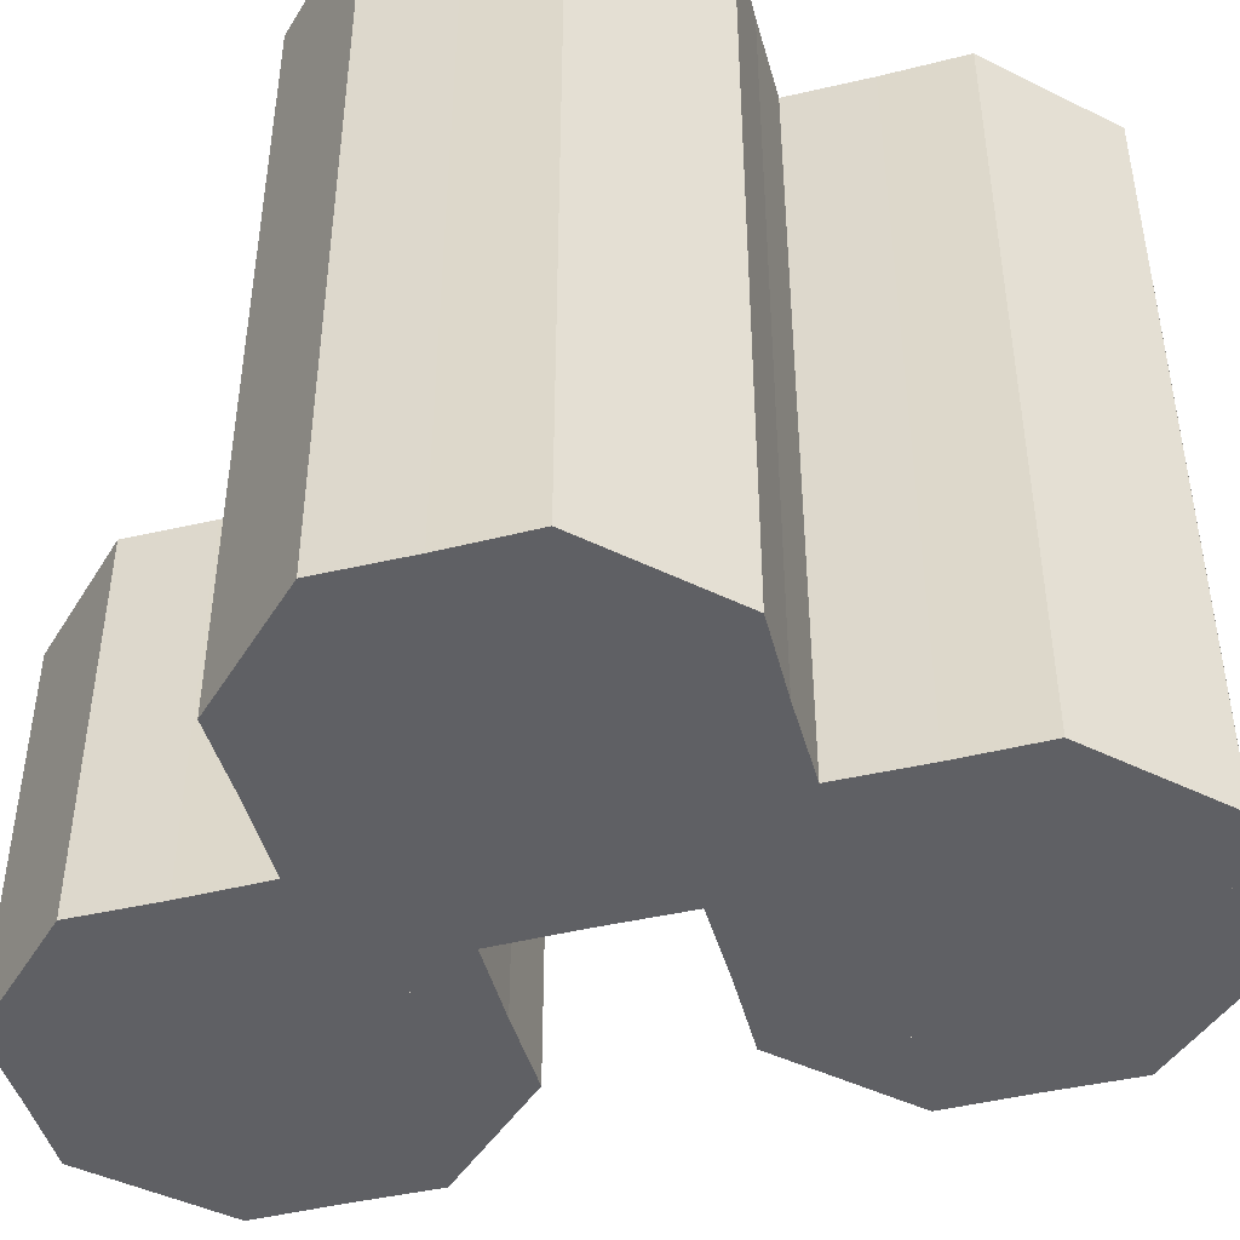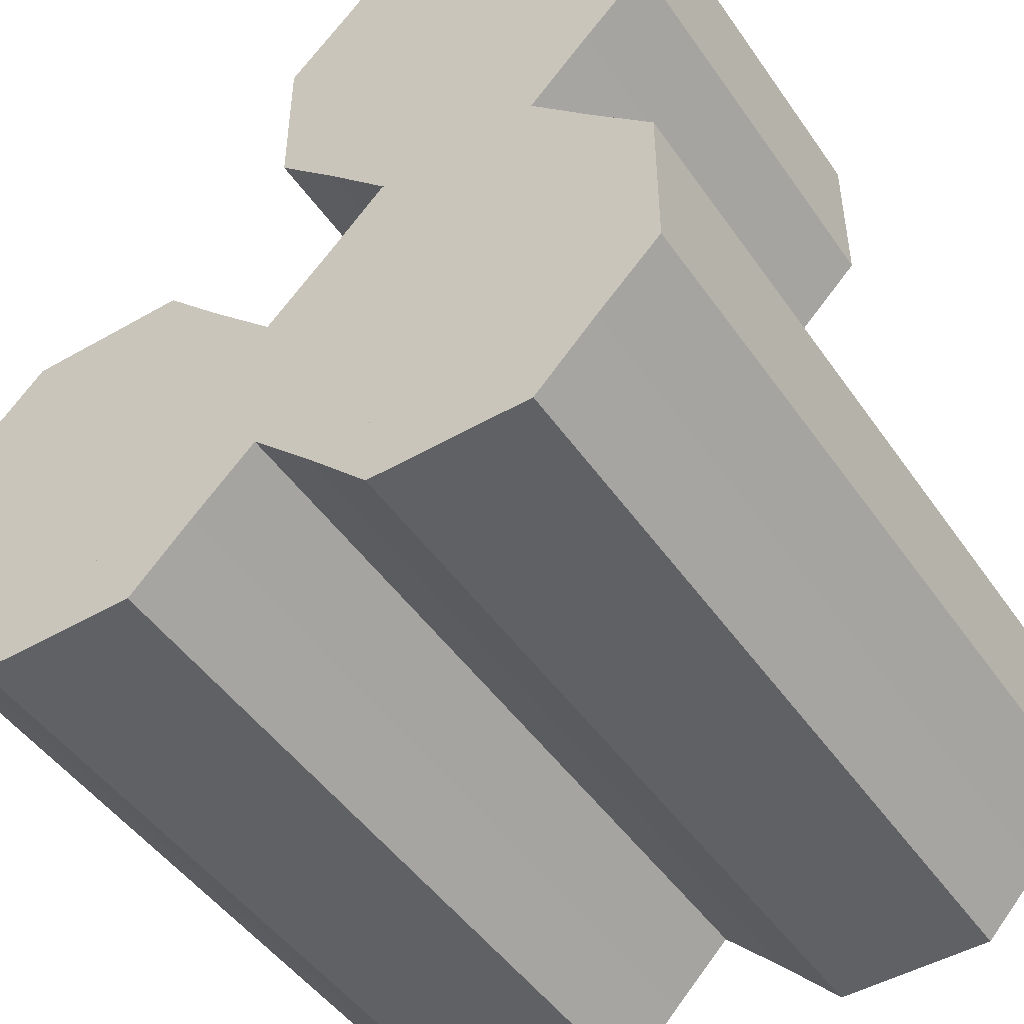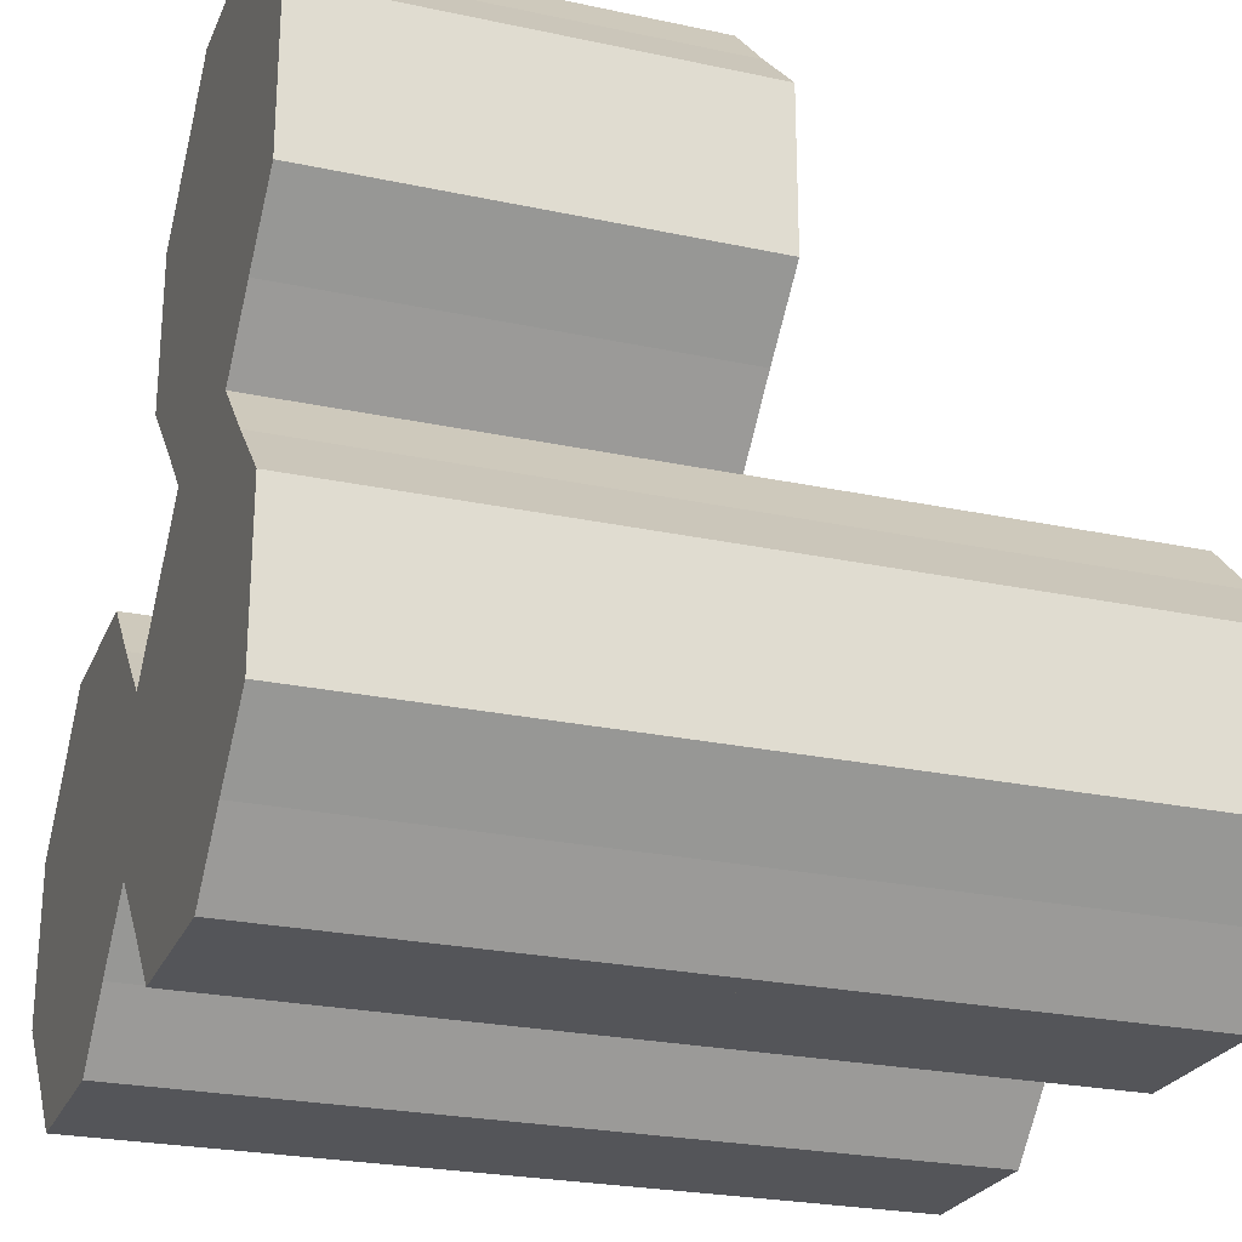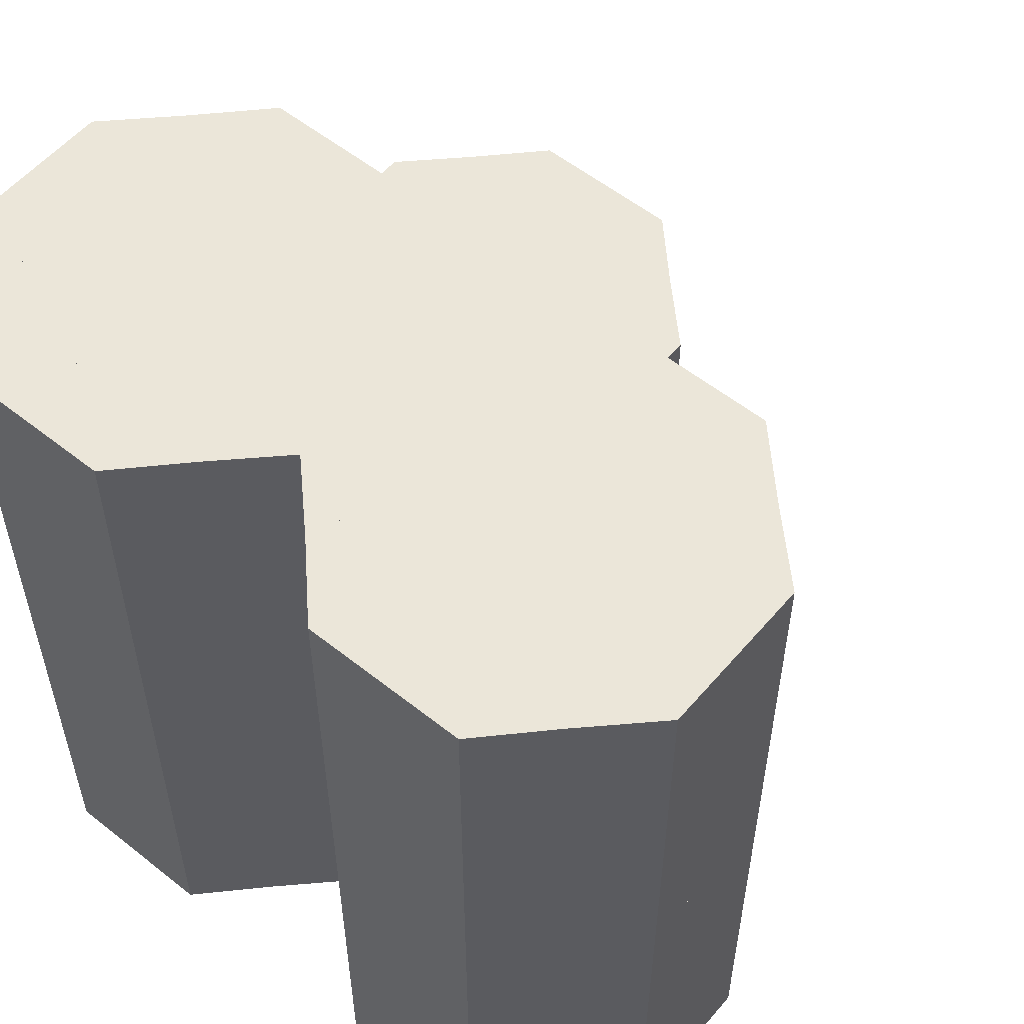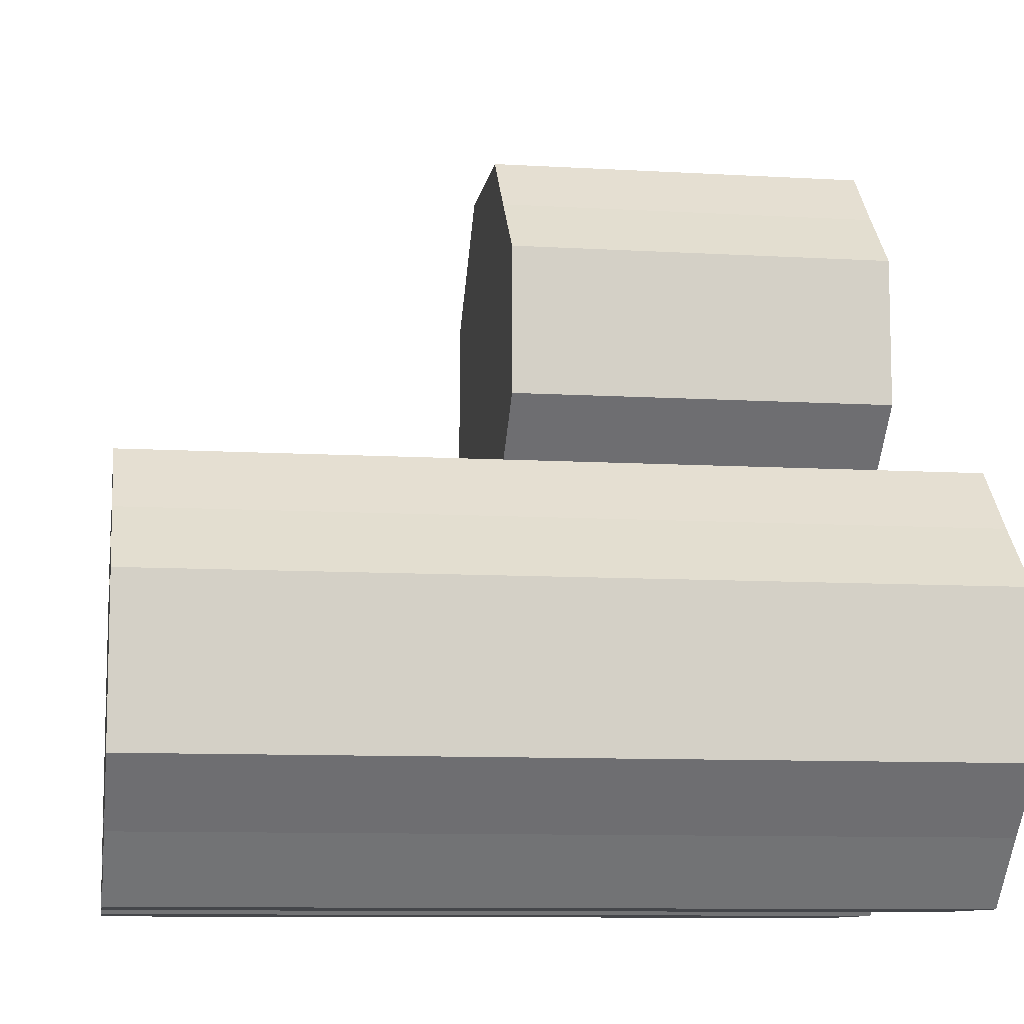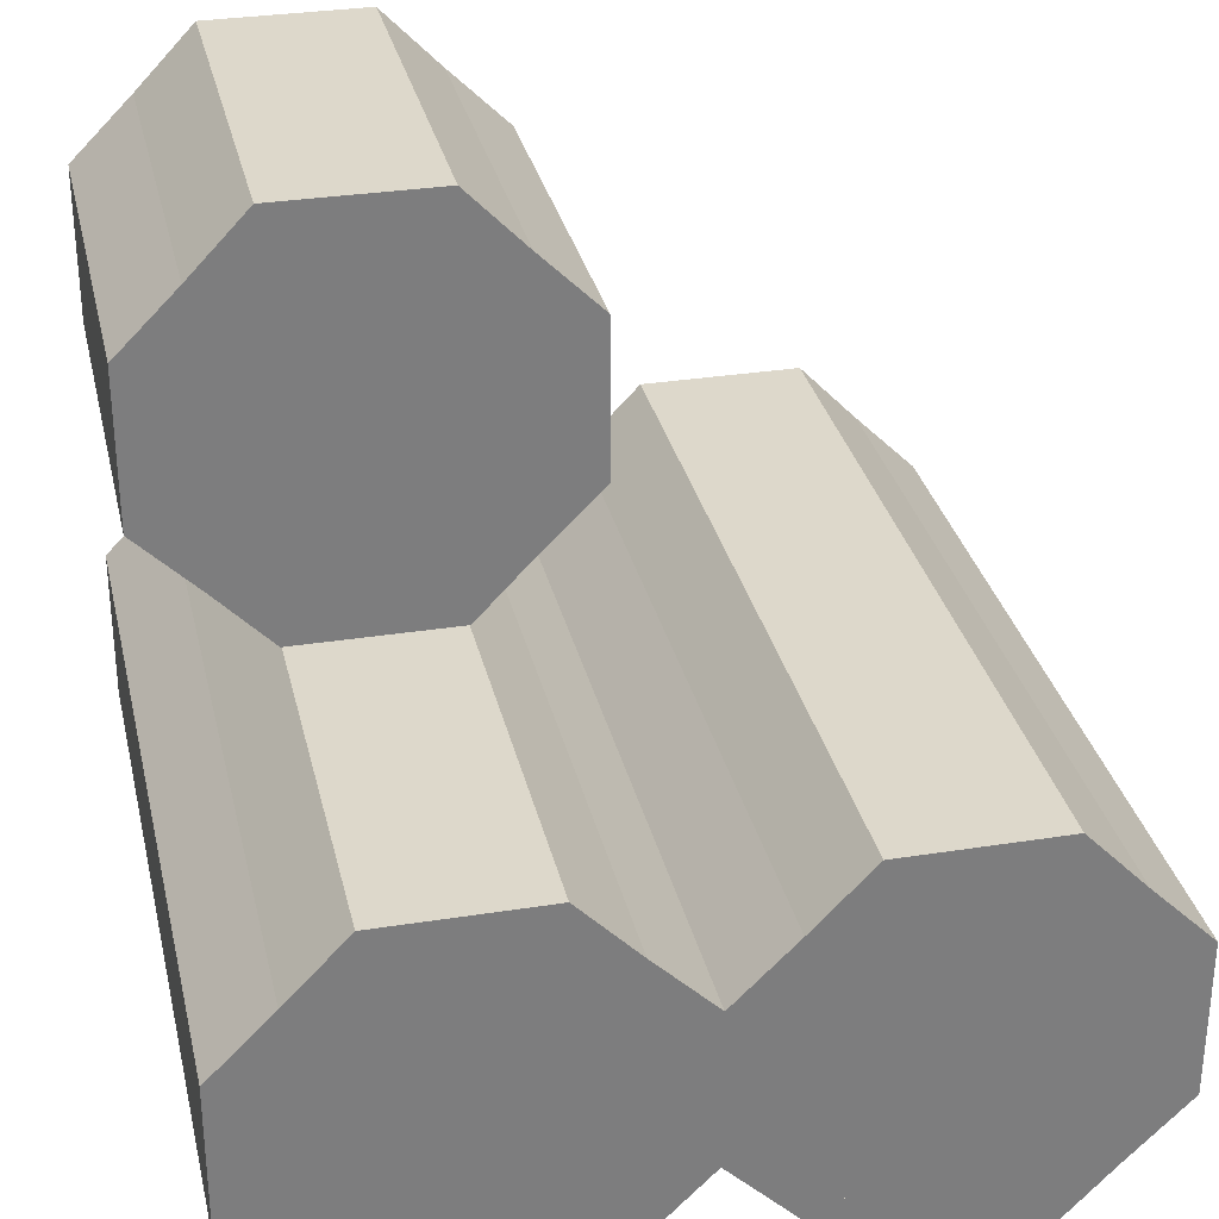
<metadata>
{"format":"obj","ext":"obj","renderer":"f3d","projection":"perspective","resolution":1024,"background":"white","views":[{"elev":-44.9,"azim":-29.8,"up":"+Z"},{"elev":-47.5,"azim":-147.0,"up":"+Y"},{"elev":-24.8,"azim":-109.3,"up":"+Y"},{"elev":55.8,"azim":39.8,"up":"+Z"},{"elev":-9.5,"azim":81.2,"up":"+Y"},{"elev":31.2,"azim":-12.7,"up":"+Y"}]}
</metadata>
<code>
o log
v 0.6687 0.0875 0.5
v 0.5875 0.0875 0.5
v 0.5765 0.07654 0.5
v 0.6507 -0.000763 0.5
v 0.6687 0.4125 -0
v 0.5875 0.4125 -0
v 0.5765 0.4235 -0
v 0.6507 0.5008 0
v 0.8313 0.0875 -0
v 0.9125 0.0875 -0
v 0.9235 0.07654 -0
v 0.8493 -0.000763 -0
v 0.5875 0.1688 -0
v 0.5875 0.0875 -0
v 0.5765 0.07654 -0
v 0.4992 0.1535 -0
v 1.001 0.1535 -0
v 1.001 0.1535 0.5
v 0.9235 0.07654 0.5
v 0.6507 -0.000763 -0
v 0.4992 0.3465 -0
v 0.4992 0.3465 0.5
v 0.5765 0.4235 0.5
v 0.6507 0.5008 0.5
v 0.9125 0.1688 0.5
v 0.9125 0.0875 0.5
v 0.5875 0.3312 0.5
v 0.5875 0.4125 0.5
v 0.9125 0.3312 -0
v 0.9125 0.4125 -0
v 0.9235 0.4235 -0
v 1.001 0.3465 -0
v 0.8313 0.4125 0.5
v 0.9125 0.4125 0.5
v 0.9235 0.4235 0.5
v 0.8493 0.5008 0.5
v 0.8313 0.0875 0.5
v 0.8493 -0.000763 0.5
v 0.8313 0.4125 -0
v 0.8493 0.5008 0
v 0.6687 0.0875 -0
v 0.6687 0.4125 0.5
v 0.4992 0.1535 0.5
v 0.5875 0.1688 0.5
v 0.9125 0.1688 -0
v 0.5875 0.3312 -0
v 1.001 0.3465 0.5
v 0.9125 0.3312 0.5
f 1 2 3 4
f 5 6 7 8
f 9 10 11 12
f 13 14 15 16
f 17 18 19 11
f 20 4 3 15
f 21 22 23 7
f 24 8 7 23
f 25 26 19 18
f 27 28 23 22
f 29 30 31 32
f 33 34 35 36
f 26 37 38 19
f 30 39 40 31
f 11 19 38 12
f 35 31 40 36
f 14 41 20 15
f 28 42 24 23
f 15 3 43 16
f 2 44 43 3
f 10 45 17 11
f 6 46 21 7
f 31 35 47 32
f 34 48 47 35
f 36 40 8 24
f 12 38 4 20
f 16 43 22 21
f 17 32 47 18
f 17 45 29 32
f 12 20 41 9
f 40 39 5 8
f 16 21 46 13
f 43 44 27 22
f 36 24 42 33
f 18 47 48 25
f 38 37 1 4
f 28 2 26 34
f 30 10 14 6
o log.001
v 0.6687 0.0875 1
v 0.5875 0.0875 1
v 0.5765 0.07654 1
v 0.6507 -0.000763 1
v 0.6687 0.4125 0.5
v 0.5875 0.4125 0.5
v 0.5765 0.4235 0.5
v 0.6507 0.5008 0.5
v 0.8313 0.0875 0.5
v 0.9125 0.0875 0.5
v 0.9235 0.07654 0.5
v 0.8493 -0.000763 0.5
v 0.5875 0.1688 0.5
v 0.5875 0.0875 0.5
v 0.5765 0.07654 0.5
v 0.4992 0.1535 0.5
v 1.001 0.1535 0.5
v 1.001 0.1535 1
v 0.9235 0.07654 1
v 0.6507 -0.000763 0.5
v 0.4992 0.3465 0.5
v 0.4992 0.3465 1
v 0.5765 0.4235 1
v 0.6507 0.5008 1
v 0.9125 0.1688 1
v 0.9125 0.0875 1
v 0.5875 0.3312 1
v 0.5875 0.4125 1
v 0.9125 0.3312 0.5
v 0.9125 0.4125 0.5
v 0.9235 0.4235 0.5
v 1.001 0.3465 0.5
v 0.8313 0.4125 1
v 0.9125 0.4125 1
v 0.9235 0.4235 1
v 0.8493 0.5008 1
v 0.8313 0.0875 1
v 0.8493 -0.000763 1
v 0.8313 0.4125 0.5
v 0.8493 0.5008 0.5
v 0.6687 0.0875 0.5
v 0.6687 0.4125 1
v 0.4992 0.1535 1
v 0.5875 0.1688 1
v 0.9125 0.1688 0.5
v 0.5875 0.3312 0.5
v 1.001 0.3465 1
v 0.9125 0.3312 1
f 49 50 51 52
f 53 54 55 56
f 57 58 59 60
f 61 62 63 64
f 65 66 67 59
f 68 52 51 63
f 69 70 71 55
f 72 56 55 71
f 73 74 67 66
f 75 76 71 70
f 77 78 79 80
f 81 82 83 84
f 74 85 86 67
f 78 87 88 79
f 59 67 86 60
f 83 79 88 84
f 62 89 68 63
f 76 90 72 71
f 63 51 91 64
f 50 92 91 51
f 58 93 65 59
f 54 94 69 55
f 79 83 95 80
f 82 96 95 83
f 84 88 56 72
f 60 86 52 68
f 64 91 70 69
f 65 80 95 66
f 65 93 77 80
f 60 68 89 57
f 88 87 53 56
f 64 69 94 61
f 91 92 75 70
f 84 72 90 81
f 66 95 96 73
f 86 85 49 52
f 76 50 74 82
f 78 58 62 54
o log.002
v 0.1688 0.5875 0.5
v 0.0875 0.5875 0.5
v 0.07654 0.5765 0.5
v 0.1507 0.4992 0.5
v 0.1688 0.9125 -0
v 0.0875 0.9125 -0
v 0.07654 0.9235 -0
v 0.1507 1.001 0
v 0.3312 0.5875 -0
v 0.4125 0.5875 -0
v 0.4235 0.5765 -0
v 0.3493 0.4992 -0
v 0.0875 0.6687 -0
v 0.0875 0.5875 -0
v 0.07654 0.5765 -0
v -0.000763 0.6535 -0
v 0.5008 0.6535 -0
v 0.5008 0.6535 0.5
v 0.4235 0.5765 0.5
v 0.1507 0.4992 -0
v -0.000763 0.8465 -0
v -0.000763 0.8465 0.5
v 0.07654 0.9235 0.5
v 0.1507 1.001 0.5
v 0.4125 0.6687 0.5
v 0.4125 0.5875 0.5
v 0.0875 0.8313 0.5
v 0.0875 0.9125 0.5
v 0.4125 0.8313 -0
v 0.4125 0.9125 -0
v 0.4235 0.9235 -0
v 0.5008 0.8465 -0
v 0.3312 0.9125 0.5
v 0.4125 0.9125 0.5
v 0.4235 0.9235 0.5
v 0.3493 1.001 0.5
v 0.3312 0.5875 0.5
v 0.3493 0.4992 0.5
v 0.3312 0.9125 -0
v 0.3493 1.001 0
v 0.1688 0.5875 -0
v 0.1688 0.9125 0.5
v -0.000763 0.6535 0.5
v 0.0875 0.6687 0.5
v 0.4125 0.6687 -0
v 0.0875 0.8313 -0
v 0.5008 0.8465 0.5
v 0.4125 0.8313 0.5
f 97 98 99 100
f 101 102 103 104
f 105 106 107 108
f 109 110 111 112
f 113 114 115 107
f 116 100 99 111
f 117 118 119 103
f 120 104 103 119
f 121 122 115 114
f 123 124 119 118
f 125 126 127 128
f 129 130 131 132
f 122 133 134 115
f 126 135 136 127
f 107 115 134 108
f 131 127 136 132
f 110 137 116 111
f 124 138 120 119
f 111 99 139 112
f 98 140 139 99
f 106 141 113 107
f 102 142 117 103
f 127 131 143 128
f 130 144 143 131
f 132 136 104 120
f 108 134 100 116
f 112 139 118 117
f 113 128 143 114
f 113 141 125 128
f 108 116 137 105
f 136 135 101 104
f 112 117 142 109
f 139 140 123 118
f 132 120 138 129
f 114 143 144 121
f 134 133 97 100
f 124 98 122 130
f 126 106 110 102
o log.003
v 0.1688 0.0875 1
v 0.0875 0.0875 1
v 0.07654 0.07654 1
v 0.1507 -0.000763 1
v 0.1688 0.4125 0.5
v 0.0875 0.4125 0.5
v 0.07654 0.4235 0.5
v 0.1507 0.5008 0.5
v 0.3312 0.0875 0.5
v 0.4125 0.0875 0.5
v 0.4235 0.07654 0.5
v 0.3493 -0.000763 0.5
v 0.0875 0.1688 0.5
v 0.0875 0.0875 0.5
v 0.07654 0.07654 0.5
v -0.000763 0.1535 0.5
v 0.5008 0.1535 0.5
v 0.5008 0.1535 1
v 0.4235 0.07654 1
v 0.1507 -0.000763 0.5
v -0.000763 0.3465 0.5
v -0.000763 0.3465 1
v 0.07654 0.4235 1
v 0.1507 0.5008 1
v 0.4125 0.1688 1
v 0.4125 0.0875 1
v 0.0875 0.3312 1
v 0.0875 0.4125 1
v 0.4125 0.3312 0.5
v 0.4125 0.4125 0.5
v 0.4235 0.4235 0.5
v 0.5008 0.3465 0.5
v 0.3312 0.4125 1
v 0.4125 0.4125 1
v 0.4235 0.4235 1
v 0.3493 0.5008 1
v 0.3312 0.0875 1
v 0.3493 -0.000763 1
v 0.3312 0.4125 0.5
v 0.3493 0.5008 0.5
v 0.1688 0.0875 0.5
v 0.1688 0.4125 1
v -0.000763 0.1535 1
v 0.0875 0.1688 1
v 0.4125 0.1688 0.5
v 0.0875 0.3312 0.5
v 0.5008 0.3465 1
v 0.4125 0.3312 1
f 145 146 147 148
f 149 150 151 152
f 153 154 155 156
f 157 158 159 160
f 161 162 163 155
f 164 148 147 159
f 165 166 167 151
f 168 152 151 167
f 169 170 163 162
f 171 172 167 166
f 173 174 175 176
f 177 178 179 180
f 170 181 182 163
f 174 183 184 175
f 155 163 182 156
f 179 175 184 180
f 158 185 164 159
f 172 186 168 167
f 159 147 187 160
f 146 188 187 147
f 154 189 161 155
f 150 190 165 151
f 175 179 191 176
f 178 192 191 179
f 180 184 152 168
f 156 182 148 164
f 160 187 166 165
f 161 176 191 162
f 161 189 173 176
f 156 164 185 153
f 184 183 149 152
f 160 165 190 157
f 187 188 171 166
f 180 168 186 177
f 162 191 192 169
f 182 181 145 148
f 172 146 170 178
f 174 154 158 150
o log.004
v 0.1688 0.0875 0.5
v 0.0875 0.0875 0.5
v 0.07654 0.07654 0.5
v 0.1507 -0.000763 0.5
v 0.1688 0.4125 -0
v 0.0875 0.4125 -0
v 0.07654 0.4235 -0
v 0.1507 0.5008 0
v 0.3312 0.0875 -0
v 0.4125 0.0875 -0
v 0.4235 0.07654 -0
v 0.3493 -0.000763 -0
v 0.0875 0.1688 -0
v 0.0875 0.0875 -0
v 0.07654 0.07654 -0
v -0.000763 0.1535 -0
v 0.5008 0.1535 -0
v 0.5008 0.1535 0.5
v 0.4235 0.07654 0.5
v 0.1507 -0.000763 -0
v -0.000763 0.3465 -0
v -0.000763 0.3465 0.5
v 0.07654 0.4235 0.5
v 0.1507 0.5008 0.5
v 0.4125 0.1688 0.5
v 0.4125 0.0875 0.5
v 0.0875 0.3312 0.5
v 0.0875 0.4125 0.5
v 0.4125 0.3312 -0
v 0.4125 0.4125 -0
v 0.4235 0.4235 -0
v 0.5008 0.3465 -0
v 0.3312 0.4125 0.5
v 0.4125 0.4125 0.5
v 0.4235 0.4235 0.5
v 0.3493 0.5008 0.5
v 0.3312 0.0875 0.5
v 0.3493 -0.000763 0.5
v 0.3312 0.4125 -0
v 0.3493 0.5008 0
v 0.1688 0.0875 -0
v 0.1688 0.4125 0.5
v -0.000763 0.1535 0.5
v 0.0875 0.1688 0.5
v 0.4125 0.1688 -0
v 0.0875 0.3312 -0
v 0.5008 0.3465 0.5
v 0.4125 0.3312 0.5
f 193 194 195 196
f 197 198 199 200
f 201 202 203 204
f 205 206 207 208
f 209 210 211 203
f 212 196 195 207
f 213 214 215 199
f 216 200 199 215
f 217 218 211 210
f 219 220 215 214
f 221 222 223 224
f 225 226 227 228
f 218 229 230 211
f 222 231 232 223
f 203 211 230 204
f 227 223 232 228
f 206 233 212 207
f 220 234 216 215
f 207 195 235 208
f 194 236 235 195
f 202 237 209 203
f 198 238 213 199
f 223 227 239 224
f 226 240 239 227
f 228 232 200 216
f 204 230 196 212
f 208 235 214 213
f 209 224 239 210
f 209 237 221 224
f 204 212 233 201
f 232 231 197 200
f 208 213 238 205
f 235 236 219 214
f 228 216 234 225
f 210 239 240 217
f 230 229 193 196
f 220 194 218 226
f 222 202 206 198

</code>
